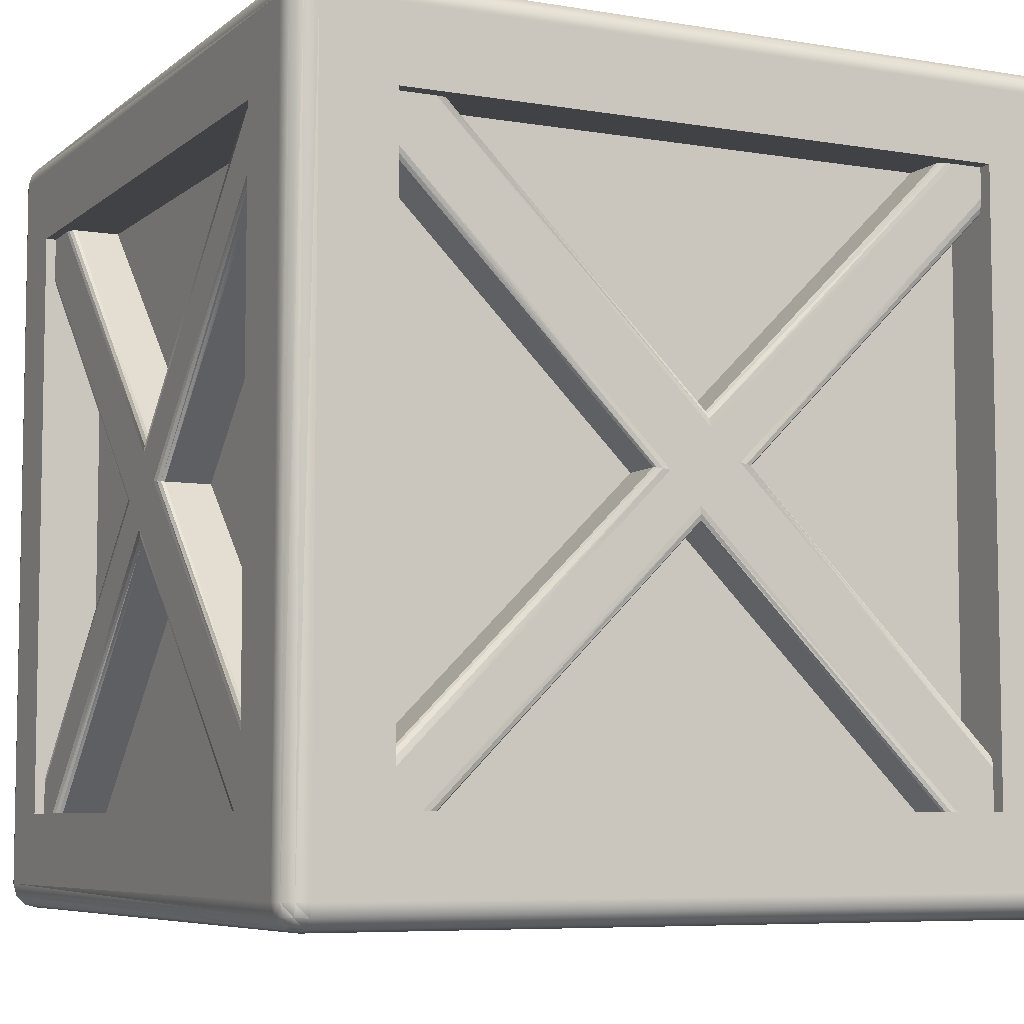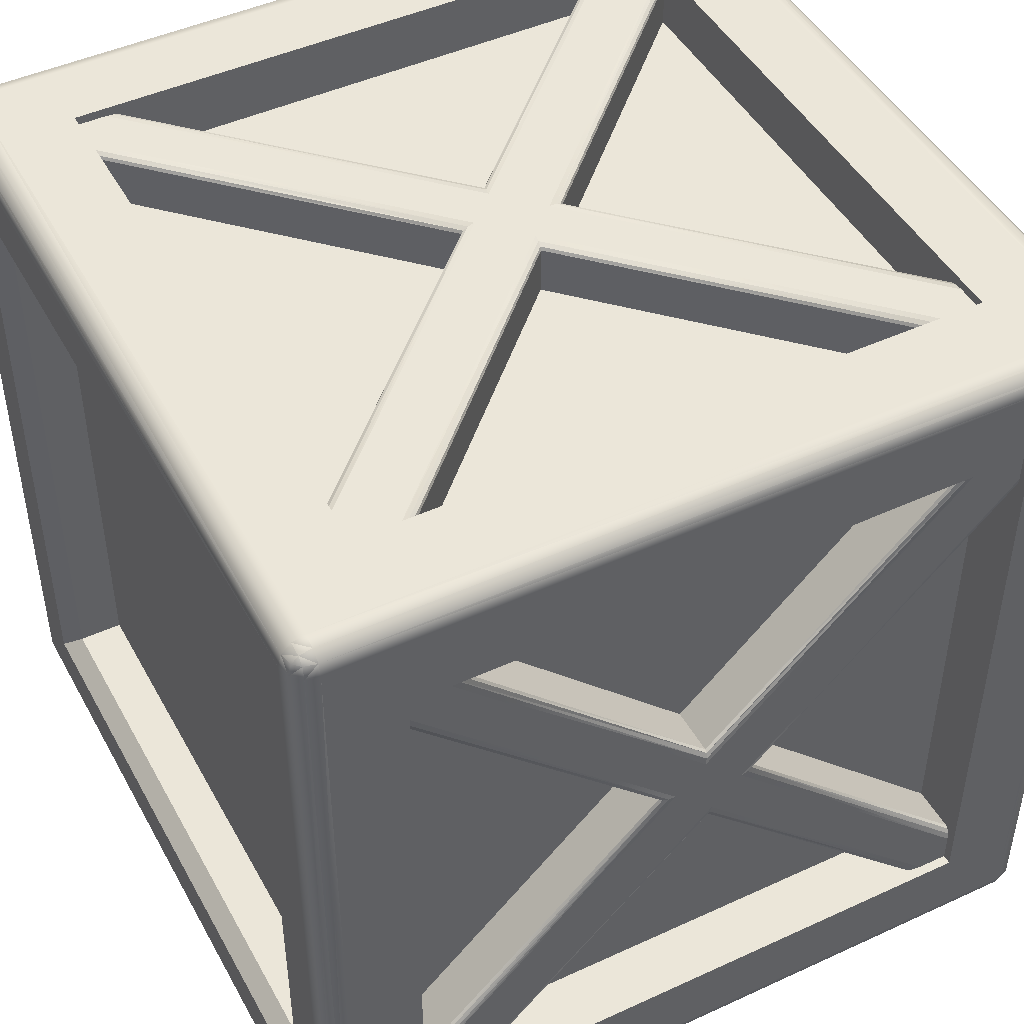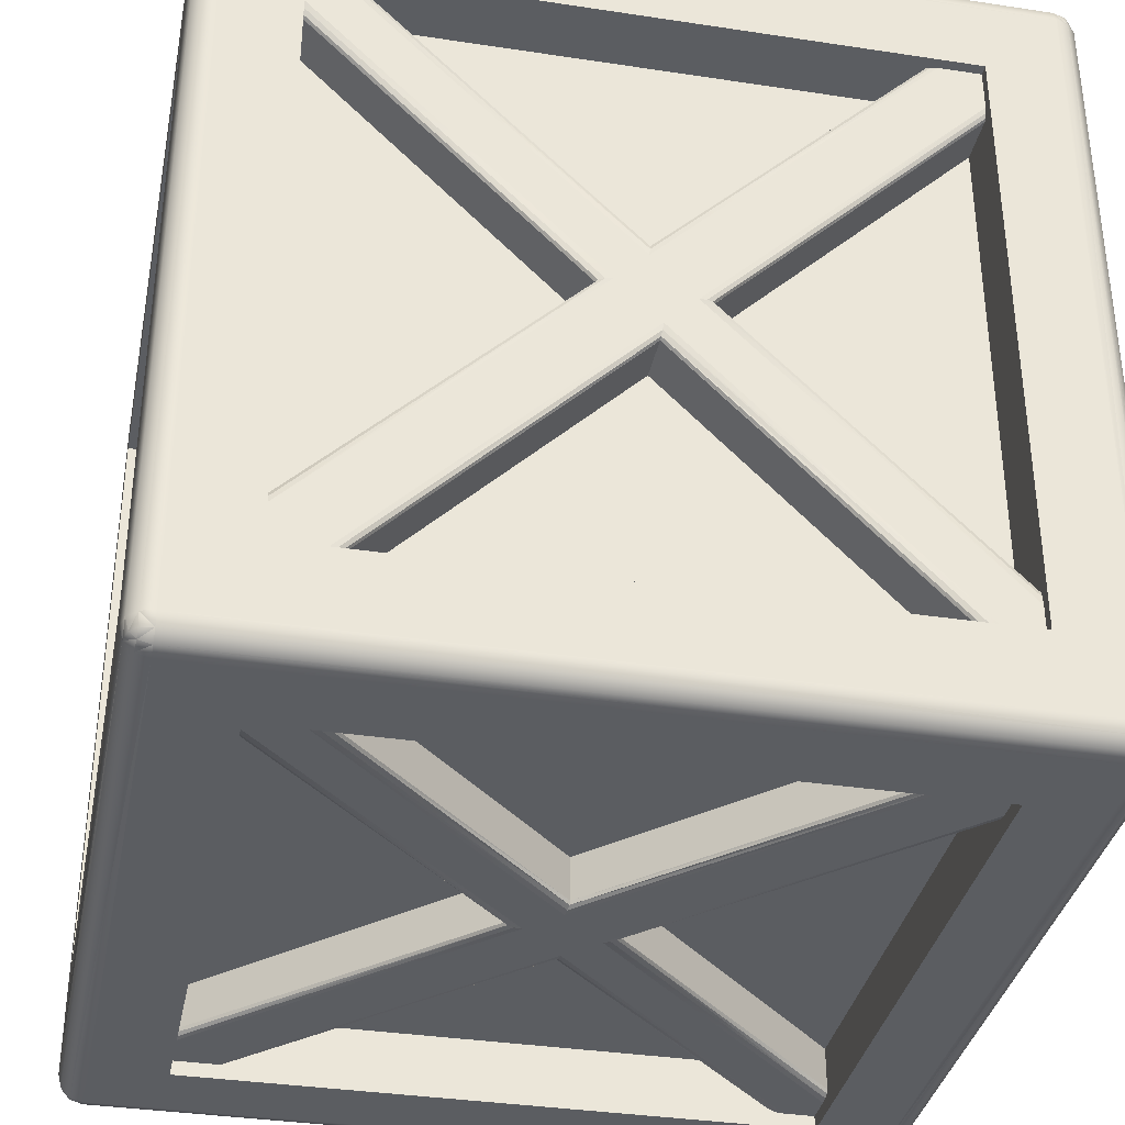
<metadata>
{"format":"obj","ext":"obj","renderer":"f3d","projection":"perspective","resolution":1024,"background":"white","views":[{"elev":-6.7,"azim":153.8,"up":"+Y"},{"elev":46.7,"azim":-117.6,"up":"+Z"},{"elev":-35.6,"azim":78.7,"up":"+Z"}]}
</metadata>
<code>
o Crate_Plane.005
v 2.052 -2.087 1.774
v 2.052 1.749 -2.063
v 2.052 2.038 -1.774
v 2.052 -1.798 2.063
v 2.052 -0.3345 0.02081
v 2.052 -0.003848 -0.3099
v 2.052 0.2852 -0.02081
v 2.052 -0.04547 0.3099
v 2.052 1.719 2.074
v 2.052 2.05 1.744
v 2.052 -2.099 -1.744
v 2.052 -1.768 -2.074
v 2.436 -2.037 1.824
v 2.399 -2.087 1.774
v 2.431 -2.062 1.799
v 2.418 -2.081 1.78
v 2.399 1.749 -2.063
v 2.436 1.8 -2.012
v 2.418 1.756 -2.056
v 2.431 1.774 -2.037
v 2.436 1.987 -1.824
v 2.399 2.038 -1.774
v 2.431 2.013 -1.799
v 2.418 2.031 -1.78
v 2.399 -1.798 2.063
v 2.436 -1.849 2.012
v 2.418 -1.805 2.056
v 2.431 -1.824 2.037
v 2.399 -0.003848 -0.3099
v 2.436 0.008658 -0.2213
v 2.418 -0.002172 -0.298
v 2.431 0.002405 -0.2656
v 2.436 -0.2459 0.03332
v 2.399 -0.3345 0.02081
v 2.431 -0.2902 0.02707
v 2.418 -0.3226 0.02249
v 2.399 -0.04547 0.3099
v 2.436 -0.05798 0.2213
v 2.418 -0.04715 0.298
v 2.431 -0.05173 0.2656
v 2.436 0.1966 -0.03332
v 2.399 0.2852 -0.02081
v 2.431 0.2409 -0.02707
v 2.418 0.2733 -0.02249
v 2.436 1.757 2.036
v 2.399 1.719 2.074
v 2.431 1.738 2.055
v 2.418 1.724 2.069
v 2.399 2.05 1.744
v 2.436 2.012 1.782
v 2.418 2.045 1.749
v 2.431 2.031 1.763
v 2.399 -2.099 -1.744
v 2.436 -2.061 -1.782
v 2.418 -2.094 -1.749
v 2.431 -2.08 -1.763
v 2.436 -1.807 -2.036
v 2.399 -1.768 -2.074
v 2.431 -1.787 -2.055
v 2.418 -1.774 -2.069
v -2.5 -1.912 1.888
v -1.888 -2.525 1.888
v -1.888 -1.912 2.5
v -2.479 -2.446 2.343
v -2.479 -2.368 2.421
v -2.459 -2.443 2.418
v -2.343 -2.504 2.421
v -2.421 -2.504 2.343
v -2.418 -2.483 2.418
v -2.421 -2.368 2.479
v -2.343 -2.446 2.479
v -2.418 -2.443 2.459
v 1.888 -1.912 2.5
v 1.888 -2.525 1.888
v 2.5 -1.912 1.888
v 2.343 -2.446 2.479
v 2.421 -2.368 2.479
v 2.418 -2.443 2.459
v 2.421 -2.504 2.343
v 2.343 -2.504 2.421
v 2.418 -2.483 2.418
v 2.479 -2.368 2.421
v 2.479 -2.446 2.343
v 2.459 -2.443 2.418
v -2.5 -1.912 -1.888
v -1.888 -1.912 -2.5
v -1.888 -2.525 -1.888
v -2.479 -2.368 -2.421
v -2.479 -2.446 -2.343
v -2.459 -2.443 -2.418
v -2.343 -2.446 -2.479
v -2.421 -2.368 -2.479
v -2.418 -2.443 -2.459
v -2.421 -2.504 -2.343
v -2.343 -2.504 -2.421
v -2.418 -2.483 -2.418
v 2.5 -1.912 -1.888
v 1.888 -2.525 -1.888
v 1.888 -1.912 -2.5
v 2.479 -2.446 -2.343
v 2.479 -2.368 -2.421
v 2.459 -2.443 -2.418
v 2.343 -2.504 -2.421
v 2.421 -2.504 -2.343
v 2.418 -2.483 -2.418
v 2.421 -2.368 -2.479
v 2.343 -2.446 -2.479
v 2.418 -2.443 -2.459
v -2.5 1.863 1.888
v -1.888 1.863 2.5
v -2.479 2.318 2.421
v -2.479 2.397 2.343
v -2.459 2.393 2.418
v -2.343 2.397 2.479
v -2.421 2.318 2.479
v -2.418 2.393 2.459
v -2.421 2.454 2.343
v -2.343 2.454 2.421
v -2.418 2.434 2.418
v 1.888 1.863 2.5
v 2.5 1.863 1.888
v 2.421 2.318 2.479
v 2.343 2.397 2.479
v 2.418 2.393 2.459
v 2.479 2.397 2.343
v 2.479 2.318 2.421
v 2.459 2.393 2.418
v 2.343 2.454 2.421
v 2.421 2.454 2.343
v 2.418 2.434 2.418
v -2.5 1.863 -1.888
v -1.888 1.863 -2.5
v -2.479 2.397 -2.343
v -2.479 2.318 -2.421
v -2.459 2.393 -2.418
v -2.343 2.454 -2.421
v -2.421 2.454 -2.343
v -2.418 2.434 -2.418
v -2.421 2.318 -2.479
v -2.343 2.397 -2.479
v -2.418 2.393 -2.459
v 2.5 1.863 -1.888
v 1.888 1.863 -2.5
v 2.479 2.318 -2.421
v 2.479 2.397 -2.343
v 2.459 2.393 -2.418
v 2.343 2.397 -2.479
v 2.421 2.318 -2.479
v 2.418 2.393 -2.459
v 2.421 2.454 -2.343
v 2.343 2.454 -2.421
v 2.418 2.434 -2.418
v -2.343 -2.525 -2.343
v -2.343 -2.525 2.343
v -2.5 -2.368 2.343
v -2.5 -2.368 -2.343
v 2.343 -2.525 2.343
v 2.343 -2.368 2.5
v -2.343 -2.368 2.5
v 2.343 -2.525 -2.343
v 2.5 -2.368 -2.343
v 2.5 -2.368 2.343
v -2.343 -2.368 -2.5
v 2.343 -2.368 -2.5
v -2.5 2.318 -2.343
v -2.5 2.318 2.343
v -2.343 2.475 2.343
v -2.343 2.475 -2.343
v -2.343 2.318 2.5
v 2.343 2.318 2.5
v 2.343 2.475 2.343
v 2.5 2.318 2.343
v 2.5 2.318 -2.343
v 2.343 2.475 -2.343
v 2.343 2.318 -2.5
v -2.343 2.318 -2.5
v -1.888 -1.912 2.116
v 1.888 -1.912 2.116
v 1.888 1.863 2.116
v -1.888 1.863 2.116
v 1.888 -1.912 -2.116
v -1.888 -1.912 -2.116
v -1.888 1.863 -2.116
v 1.888 1.863 -2.116
v -1.888 -2.141 1.888
v -1.888 -2.141 -1.888
v 1.888 -2.141 -1.888
v 1.888 -2.141 1.888
v -1.888 2.091 1.888
v 1.888 2.091 1.888
v 1.888 2.091 -1.888
v -1.888 2.091 -1.888
v 2.116 -1.912 1.888
v 2.116 -1.912 -1.888
v 2.116 1.863 -1.888
v 2.116 1.863 1.888
v -2.116 -1.912 -1.888
v -2.116 -1.912 1.888
v -2.116 1.863 1.888
v -2.116 1.863 -1.888
v -1.995 2.475 1.995
v -1.888 2.368 1.888
v 1.995 2.475 1.995
v 1.888 2.368 1.888
v -1.888 2.368 -1.888
v -1.995 2.475 -1.995
v 1.995 2.475 -1.995
v 1.888 2.368 -1.888
v -1.774 -2.087 2.061
v 2.063 1.749 2.061
v 1.774 2.038 2.061
v -2.063 -1.798 2.061
v -0.02081 -0.3345 2.061
v 0.3099 -0.003848 2.061
v 0.02081 0.2852 2.061
v -0.3099 -0.04547 2.061
v -2.074 1.719 2.061
v -1.744 2.05 2.061
v 1.744 -2.099 2.061
v 2.074 -1.768 2.061
v -1.824 -2.037 2.445
v -1.774 -2.087 2.408
v -1.799 -2.062 2.44
v -1.78 -2.081 2.426
v 2.063 1.749 2.408
v 2.012 1.8 2.445
v 2.056 1.756 2.426
v 2.037 1.774 2.44
v 1.824 1.987 2.445
v 1.774 2.038 2.408
v 1.799 2.013 2.44
v 1.78 2.031 2.426
v -2.063 -1.798 2.408
v -2.012 -1.849 2.445
v -2.056 -1.805 2.426
v -2.037 -1.824 2.44
v 0.3099 -0.003848 2.408
v 0.2213 0.008658 2.445
v 0.298 -0.002172 2.426
v 0.2656 0.002405 2.44
v -0.03332 -0.2459 2.445
v -0.02081 -0.3345 2.408
v -0.02707 -0.2902 2.44
v -0.02249 -0.3226 2.426
v -0.3099 -0.04547 2.408
v -0.2213 -0.05798 2.445
v -0.298 -0.04715 2.426
v -0.2656 -0.05173 2.44
v 0.03332 0.1966 2.445
v 0.02081 0.2852 2.408
v 0.02707 0.2409 2.44
v 0.02249 0.2733 2.426
v -2.036 1.757 2.445
v -2.074 1.719 2.408
v -2.055 1.738 2.44
v -2.069 1.724 2.426
v -1.744 2.05 2.408
v -1.782 2.012 2.445
v -1.749 2.045 2.426
v -1.763 2.031 2.44
v 1.744 -2.099 2.408
v 1.782 -2.061 2.445
v 1.749 -2.094 2.426
v 1.763 -2.08 2.44
v 2.036 -1.807 2.445
v 2.074 -1.768 2.408
v 2.055 -1.787 2.44
v 2.069 -1.774 2.426
v 1.774 -2.087 -2.028
v -2.063 1.749 -2.028
v -1.774 2.038 -2.028
v 2.063 -1.798 -2.028
v 0.02081 -0.3345 -2.028
v -0.3098 -0.003848 -2.028
v -0.02081 0.2852 -2.028
v 0.3099 -0.04547 -2.028
v 2.074 1.719 -2.028
v 1.744 2.05 -2.028
v -1.744 -2.099 -2.028
v -2.074 -1.768 -2.028
v 1.824 -2.037 -2.412
v 1.774 -2.087 -2.375
v 1.799 -2.062 -2.407
v 1.78 -2.081 -2.394
v -2.063 1.749 -2.375
v -2.012 1.8 -2.412
v -2.056 1.756 -2.394
v -2.037 1.774 -2.407
v -1.824 1.987 -2.412
v -1.774 2.038 -2.375
v -1.799 2.013 -2.407
v -1.78 2.031 -2.394
v 2.063 -1.798 -2.375
v 2.012 -1.849 -2.412
v 2.056 -1.805 -2.394
v 2.037 -1.824 -2.407
v -0.3098 -0.003848 -2.375
v -0.2213 0.008658 -2.412
v -0.298 -0.002172 -2.394
v -0.2656 0.002405 -2.407
v 0.03332 -0.2459 -2.412
v 0.02081 -0.3345 -2.375
v 0.02707 -0.2902 -2.407
v 0.02249 -0.3226 -2.394
v 0.3099 -0.04547 -2.375
v 0.2213 -0.05798 -2.412
v 0.298 -0.04715 -2.394
v 0.2656 -0.05173 -2.407
v -0.03332 0.1966 -2.412
v -0.02081 0.2852 -2.375
v -0.02707 0.2409 -2.407
v -0.02249 0.2733 -2.394
v 2.036 1.757 -2.412
v 2.074 1.719 -2.375
v 2.055 1.738 -2.407
v 2.069 1.724 -2.394
v 1.744 2.05 -2.375
v 1.782 2.012 -2.412
v 1.749 2.045 -2.394
v 1.763 2.031 -2.407
v -1.744 -2.099 -2.375
v -1.782 -2.061 -2.412
v -1.749 -2.094 -2.394
v -1.763 -2.08 -2.407
v -2.036 -1.807 -2.412
v -2.074 -1.768 -2.375
v -2.055 -1.787 -2.407
v -2.069 -1.774 -2.394
v -2.057 -2.087 -1.774
v -2.057 1.749 2.063
v -2.057 2.038 1.774
v -2.057 -1.798 -2.063
v -2.057 -0.3345 -0.02081
v -2.057 -0.003848 0.3099
v -2.057 0.2852 0.02081
v -2.057 -0.04547 -0.3099
v -2.057 1.719 -2.074
v -2.057 2.05 -1.744
v -2.057 -2.099 1.744
v -2.057 -1.768 2.074
v -2.441 -2.037 -1.824
v -2.404 -2.087 -1.774
v -2.436 -2.062 -1.799
v -2.422 -2.081 -1.78
v -2.404 1.749 2.063
v -2.441 1.8 2.012
v -2.422 1.756 2.056
v -2.436 1.774 2.037
v -2.441 1.987 1.824
v -2.404 2.038 1.774
v -2.436 2.013 1.799
v -2.422 2.031 1.78
v -2.404 -1.798 -2.063
v -2.441 -1.849 -2.012
v -2.422 -1.805 -2.056
v -2.436 -1.824 -2.037
v -2.404 -0.003848 0.3099
v -2.441 0.008658 0.2213
v -2.422 -0.002172 0.298
v -2.436 0.002405 0.2656
v -2.441 -0.2459 -0.03332
v -2.404 -0.3345 -0.02081
v -2.436 -0.2902 -0.02707
v -2.422 -0.3226 -0.02249
v -2.404 -0.04547 -0.3099
v -2.441 -0.05798 -0.2213
v -2.422 -0.04715 -0.298
v -2.436 -0.05173 -0.2656
v -2.441 0.1966 0.03332
v -2.404 0.2852 0.02081
v -2.436 0.2409 0.02707
v -2.422 0.2733 0.02249
v -2.441 1.757 -2.036
v -2.404 1.719 -2.074
v -2.436 1.738 -2.055
v -2.422 1.724 -2.069
v -2.404 2.05 -1.744
v -2.441 2.012 -1.782
v -2.422 2.045 -1.749
v -2.436 2.031 -1.763
v -2.404 -2.099 1.744
v -2.441 -2.061 1.782
v -2.422 -2.094 1.749
v -2.436 -2.08 1.763
v -2.441 -1.807 2.036
v -2.404 -1.768 2.074
v -2.436 -1.787 2.055
v -2.422 -1.774 2.069
f 18 41 30
f 4 37 8
f 38 30 41
f 7 22 3
f 17 6 2
f 29 12 6
f 33 26 13
f 7 49 42
f 37 9 8
f 41 45 38
f 5 53 34
f 30 54 57
f 13 35 33
f 15 36 35
f 16 34 36
f 32 18 30
f 31 20 32
f 29 19 31
f 27 37 25
f 28 39 27
f 26 40 28
f 42 24 22
f 44 23 24
f 43 21 23
f 45 40 38
f 47 39 40
f 48 37 39
f 43 50 41
f 44 52 43
f 42 51 44
f 35 54 33
f 36 56 35
f 34 55 36
f 29 60 58
f 31 59 60
f 32 57 59
f 34 1 5
f 64 65 155
f 64 69 66
f 67 68 154
f 71 69 67
f 70 71 159
f 65 72 70
f 66 69 72
f 76 77 158
f 80 78 76
f 79 80 157
f 83 81 79
f 82 83 162
f 82 78 84
f 78 81 84
f 88 89 156
f 88 93 90
f 91 92 163
f 95 93 91
f 94 95 153
f 89 96 94
f 90 93 96
f 100 101 161
f 100 105 102
f 103 104 160
f 103 108 105
f 106 107 164
f 101 108 106
f 102 105 108
f 111 112 166
f 111 116 113
f 114 115 169
f 118 116 114
f 117 118 167
f 117 113 119
f 113 116 119
f 122 123 170
f 126 124 122
f 125 126 172
f 129 127 125
f 128 129 171
f 128 124 130
f 124 127 130
f 133 134 165
f 137 135 133
f 136 137 168
f 136 141 138
f 139 140 176
f 134 141 139
f 135 138 141
f 144 145 173
f 144 149 146
f 147 148 175
f 151 149 147
f 150 151 174
f 150 146 152
f 146 149 152
f 154 94 153
f 68 89 94
f 64 156 89
f 157 67 154
f 80 71 67
f 76 159 71
f 160 79 157
f 104 83 79
f 100 162 83
f 153 103 160
f 95 107 103
f 91 164 107
f 166 133 165
f 112 137 133
f 117 168 137
f 170 114 169
f 123 118 114
f 128 167 118
f 173 125 172
f 145 129 125
f 150 171 129
f 176 147 175
f 140 151 147
f 136 174 151
f 175 106 164
f 148 101 106
f 144 161 101
f 158 122 170
f 77 126 122
f 82 172 126
f 169 70 159
f 115 65 70
f 111 155 65
f 163 139 176
f 92 134 139
f 134 156 165
f 62 153 87
f 85 155 61
f 74 154 62
f 63 158 73
f 98 157 74
f 75 161 97
f 87 160 98
f 99 163 86
f 109 165 131
f 190 202 204
f 120 169 110
f 191 204 208
f 142 172 121
f 192 208 205
f 132 175 143
f 99 175 164
f 97 173 142
f 73 170 120
f 75 172 162
f 63 169 159
f 61 166 109
f 86 176 132
f 85 165 156
f 178 180 177
f 178 63 73
f 179 73 120
f 180 120 110
f 177 110 63
f 182 184 181
f 182 99 86
f 184 132 143
f 181 143 99
f 186 188 185
f 186 62 87
f 187 87 98
f 188 98 74
f 185 74 62
f 190 192 189
f 203 167 171
f 203 174 207
f 207 168 206
f 206 167 201
f 194 196 193
f 194 75 97
f 195 97 142
f 196 142 121
f 193 121 75
f 198 200 197
f 198 85 61
f 199 61 109
f 200 109 131
f 197 131 85
f 132 182 86
f 205 201 202
f 202 203 204
f 204 207 208
f 205 207 206
f 189 205 202
f 226 249 238
f 212 245 216
f 246 238 249
f 215 230 211
f 225 214 210
f 237 220 214
f 241 234 221
f 215 257 250
f 245 217 216
f 249 253 246
f 213 261 242
f 238 262 265
f 221 243 241
f 223 244 243
f 224 242 244
f 240 226 238
f 239 228 240
f 237 227 239
f 235 245 233
f 236 247 235
f 234 248 236
f 250 232 230
f 252 231 232
f 251 229 231
f 253 248 246
f 255 247 248
f 256 245 247
f 251 258 249
f 252 260 251
f 250 259 252
f 243 262 241
f 244 264 243
f 242 263 244
f 237 268 266
f 239 267 268
f 240 265 267
f 242 209 213
f 286 309 298
f 272 305 276
f 306 298 309
f 275 290 271
f 285 274 270
f 297 280 274
f 301 294 281
f 275 317 310
f 305 277 276
f 309 313 306
f 302 279 321
f 301 325 298
f 281 303 301
f 283 304 303
f 284 302 304
f 300 286 298
f 299 288 300
f 297 287 299
f 295 305 293
f 296 307 295
f 294 308 296
f 310 292 290
f 312 291 292
f 311 289 291
f 313 308 306
f 315 307 308
f 316 305 307
f 311 318 309
f 312 320 311
f 310 319 312
f 303 322 301
f 304 324 303
f 302 323 304
f 297 328 326
f 299 327 328
f 300 325 327
f 302 269 273
f 346 369 358
f 332 365 336
f 366 358 369
f 335 350 331
f 345 334 330
f 357 340 334
f 361 354 341
f 335 377 370
f 365 337 336
f 369 373 366
f 333 381 362
f 358 382 385
f 341 363 361
f 343 364 363
f 344 362 364
f 360 346 358
f 359 348 360
f 357 347 359
f 355 365 353
f 356 367 355
f 354 368 356
f 370 352 350
f 372 351 352
f 371 349 351
f 373 368 366
f 375 367 368
f 376 365 367
f 371 378 369
f 372 380 371
f 370 379 372
f 363 382 361
f 364 384 363
f 362 383 364
f 357 388 386
f 359 387 388
f 360 385 387
f 362 329 333
f 18 21 41
f 4 25 37
f 38 33 30
f 7 42 22
f 17 29 6
f 29 58 12
f 33 38 26
f 7 10 49
f 37 46 9
f 41 50 45
f 5 11 53
f 30 33 54
f 13 15 35
f 15 16 36
f 16 14 34
f 32 20 18
f 31 19 20
f 29 17 19
f 27 39 37
f 28 40 39
f 26 38 40
f 42 44 24
f 44 43 23
f 43 41 21
f 45 47 40
f 47 48 39
f 48 46 37
f 43 52 50
f 44 51 52
f 42 49 51
f 35 56 54
f 36 55 56
f 34 53 55
f 29 31 60
f 31 32 59
f 32 30 57
f 34 14 1
f 64 66 65
f 64 68 69
f 67 69 68
f 71 72 69
f 70 72 71
f 65 66 72
f 76 78 77
f 80 81 78
f 79 81 80
f 83 84 81
f 82 84 83
f 82 77 78
f 88 90 89
f 88 92 93
f 91 93 92
f 95 96 93
f 94 96 95
f 89 90 96
f 100 102 101
f 100 104 105
f 103 105 104
f 103 107 108
f 106 108 107
f 101 102 108
f 111 113 112
f 111 115 116
f 114 116 115
f 118 119 116
f 117 119 118
f 117 112 113
f 122 124 123
f 126 127 124
f 125 127 126
f 129 130 127
f 128 130 129
f 128 123 124
f 133 135 134
f 137 138 135
f 136 138 137
f 136 140 141
f 139 141 140
f 134 135 141
f 144 146 145
f 144 148 149
f 147 149 148
f 151 152 149
f 150 152 151
f 150 145 146
f 154 68 94
f 68 64 89
f 64 155 156
f 157 80 67
f 80 76 71
f 76 158 159
f 160 104 79
f 104 100 83
f 100 161 162
f 153 95 103
f 95 91 107
f 91 163 164
f 166 112 133
f 112 117 137
f 117 167 168
f 170 123 114
f 123 128 118
f 128 171 167
f 173 145 125
f 145 150 129
f 150 174 171
f 176 140 147
f 140 136 151
f 136 168 174
f 175 148 106
f 148 144 101
f 144 173 161
f 158 77 122
f 77 82 126
f 82 162 172
f 169 115 70
f 115 111 65
f 111 166 155
f 163 92 139
f 92 88 134
f 134 88 156
f 62 154 153
f 85 156 155
f 74 157 154
f 63 159 158
f 98 160 157
f 75 162 161
f 87 153 160
f 99 164 163
f 109 166 165
f 190 189 202
f 120 170 169
f 191 190 204
f 142 173 172
f 192 191 208
f 132 176 175
f 99 143 175
f 97 161 173
f 73 158 170
f 75 121 172
f 63 110 169
f 61 155 166
f 86 163 176
f 85 131 165
f 178 179 180
f 178 177 63
f 179 178 73
f 180 179 120
f 177 180 110
f 182 183 184
f 182 181 99
f 184 183 132
f 181 184 143
f 186 187 188
f 186 185 62
f 187 186 87
f 188 187 98
f 185 188 74
f 190 191 192
f 203 201 167
f 203 171 174
f 207 174 168
f 206 168 167
f 194 195 196
f 194 193 75
f 195 194 97
f 196 195 142
f 193 196 121
f 198 199 200
f 198 197 85
f 199 198 61
f 200 199 109
f 197 200 131
f 132 183 182
f 205 206 201
f 202 201 203
f 204 203 207
f 205 208 207
f 189 192 205
f 226 229 249
f 212 233 245
f 246 241 238
f 215 250 230
f 225 237 214
f 237 266 220
f 241 246 234
f 215 218 257
f 245 254 217
f 249 258 253
f 213 219 261
f 238 241 262
f 221 223 243
f 223 224 244
f 224 222 242
f 240 228 226
f 239 227 228
f 237 225 227
f 235 247 245
f 236 248 247
f 234 246 248
f 250 252 232
f 252 251 231
f 251 249 229
f 253 255 248
f 255 256 247
f 256 254 245
f 251 260 258
f 252 259 260
f 250 257 259
f 243 264 262
f 244 263 264
f 242 261 263
f 237 239 268
f 239 240 267
f 240 238 265
f 242 222 209
f 286 289 309
f 272 293 305
f 306 301 298
f 275 310 290
f 285 297 274
f 297 326 280
f 301 306 294
f 275 278 317
f 305 314 277
f 309 318 313
f 302 273 279
f 301 322 325
f 281 283 303
f 283 284 304
f 284 282 302
f 300 288 286
f 299 287 288
f 297 285 287
f 295 307 305
f 296 308 307
f 294 306 308
f 310 312 292
f 312 311 291
f 311 309 289
f 313 315 308
f 315 316 307
f 316 314 305
f 311 320 318
f 312 319 320
f 310 317 319
f 303 324 322
f 304 323 324
f 302 321 323
f 297 299 328
f 299 300 327
f 300 298 325
f 302 282 269
f 346 349 369
f 332 353 365
f 366 361 358
f 335 370 350
f 345 357 334
f 357 386 340
f 361 366 354
f 335 338 377
f 365 374 337
f 369 378 373
f 333 339 381
f 358 361 382
f 341 343 363
f 343 344 364
f 344 342 362
f 360 348 346
f 359 347 348
f 357 345 347
f 355 367 365
f 356 368 367
f 354 366 368
f 370 372 352
f 372 371 351
f 371 369 349
f 373 375 368
f 375 376 367
f 376 374 365
f 371 380 378
f 372 379 380
f 370 377 379
f 363 384 382
f 364 383 384
f 362 381 383
f 357 359 388
f 359 360 387
f 360 358 385
f 362 342 329

</code>
